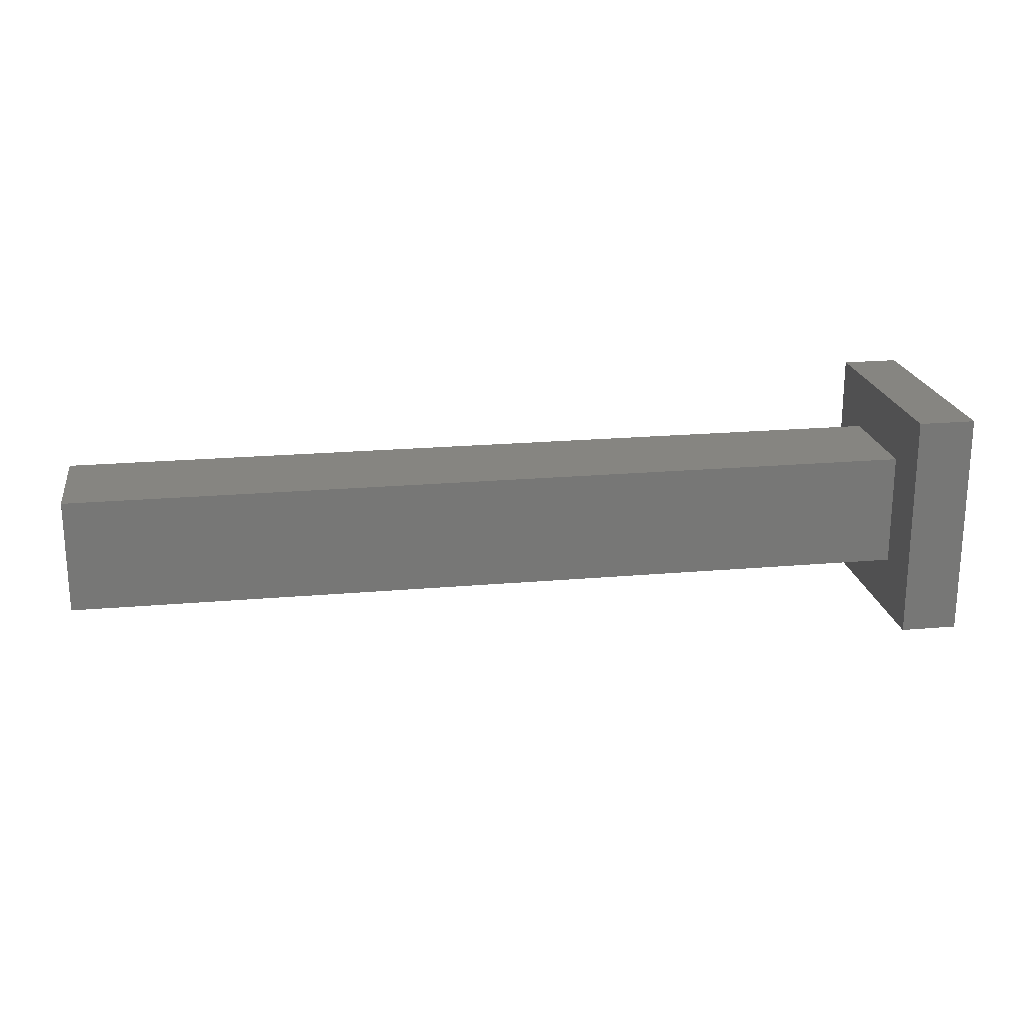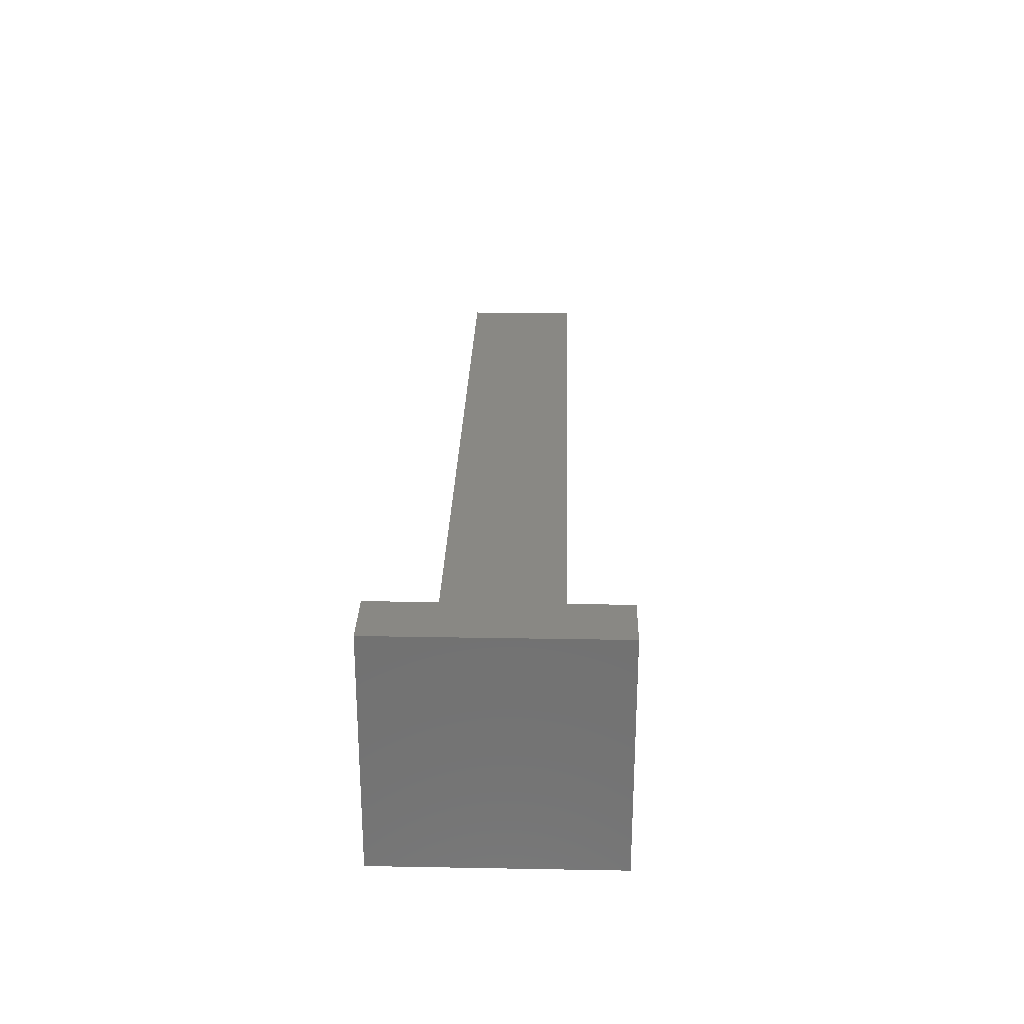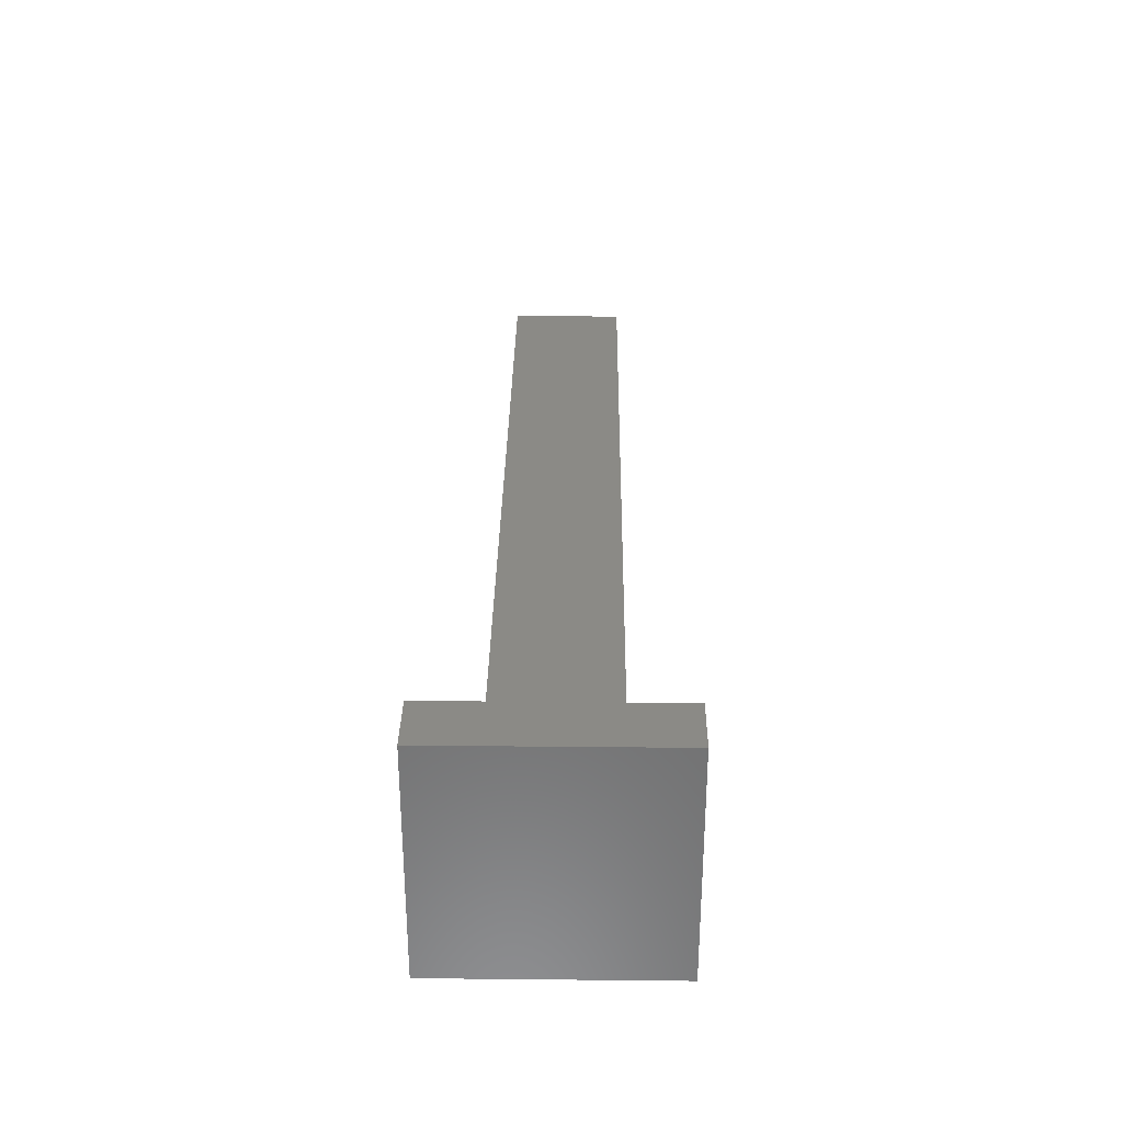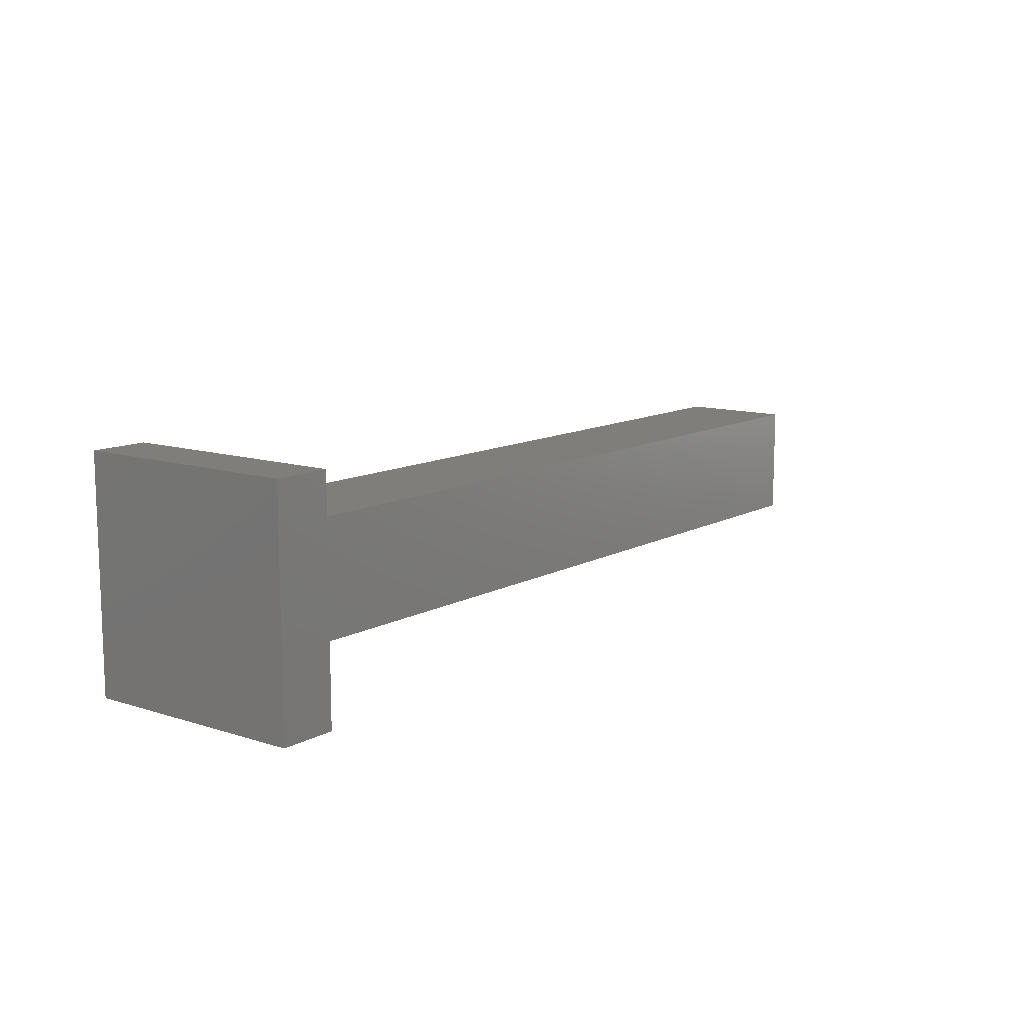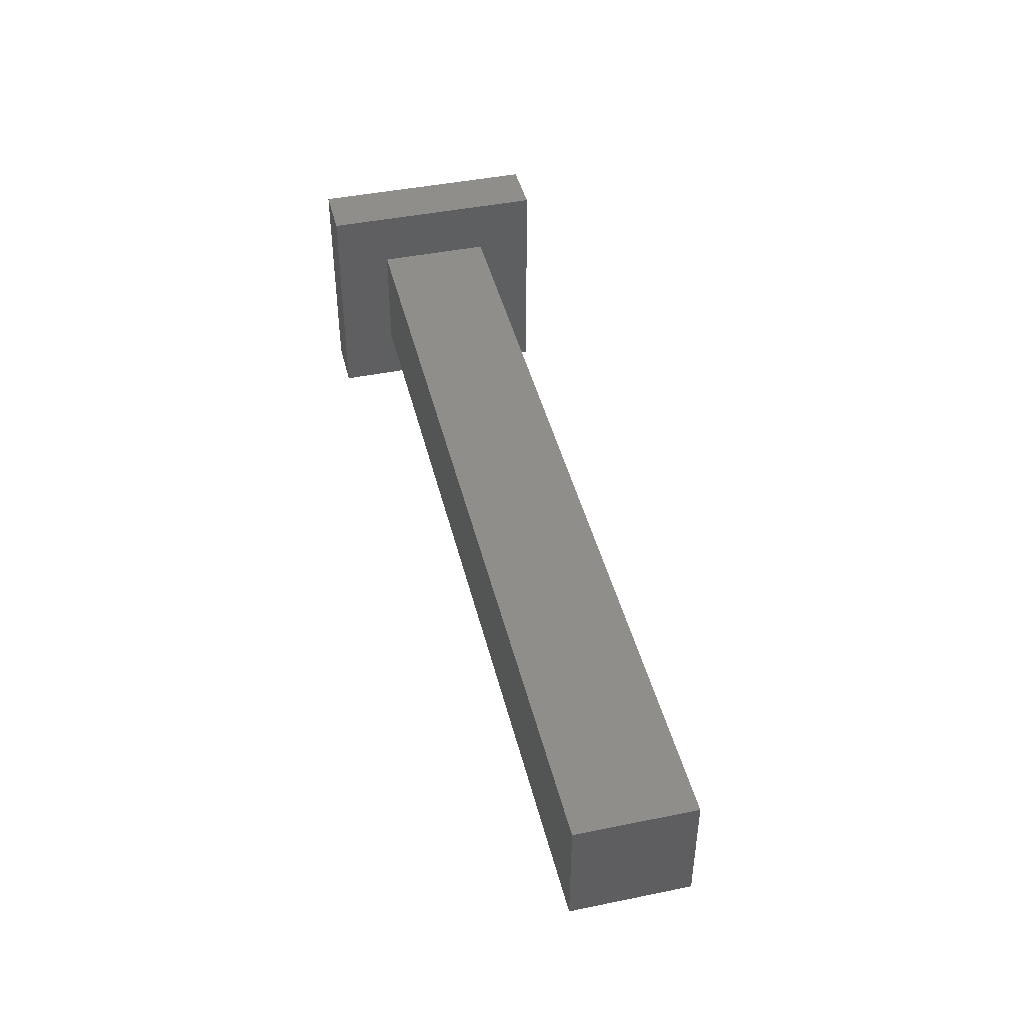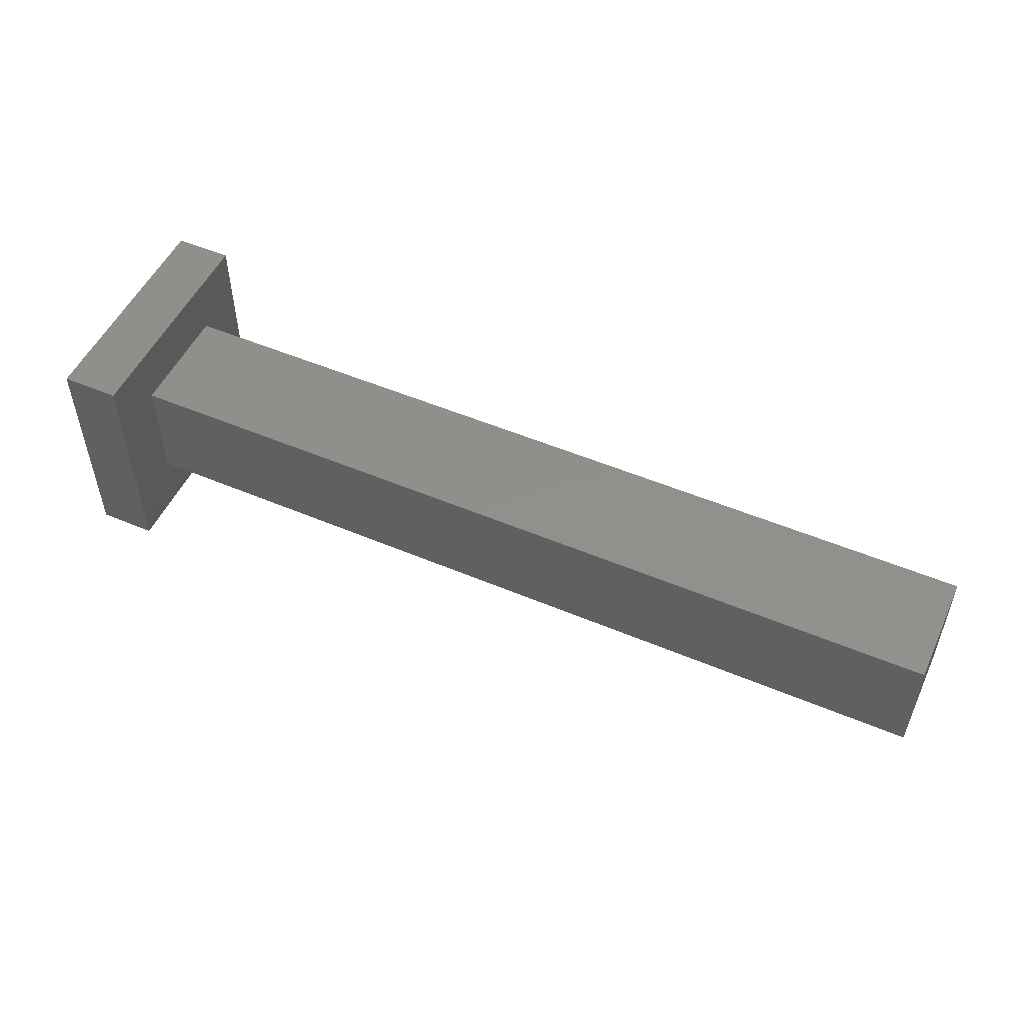
<metadata>
{"format":"stl","ext":"stl","renderer":"f3d","projection":"perspective","resolution":1024,"background":"white","views":[{"elev":20.8,"azim":-9.0,"up":"+Z"},{"elev":26.4,"azim":91.6,"up":"+Y"},{"elev":30.8,"azim":90.8,"up":"+Z"},{"elev":11.4,"azim":127.8,"up":"+Z"},{"elev":43.7,"azim":-103.5,"up":"+Y"},{"elev":51.8,"azim":-155.4,"up":"+Y"}]}
</metadata>
<code>
# stl→obj: 16 verts, 24 faces
v 10 6.25 3.75
v 10 3.75 6.25
v 10 3.75 3.75
v 10 6.25 6.25
v 9.375 3.75 3.75
v 9.375 3.75 6.25
v 9.375 6.25 3.75
v 9.375 6.25 6.25
v 9.375 5.625 4.375
v 9.375 4.375 5.625
v 9.375 4.375 4.375
v 9.375 5.625 5.625
v 0 4.375 4.375
v 0 4.375 5.625
v 0 5.625 4.375
v 0 5.625 5.625
f 1 2 3
f 1 4 2
f 5 6 7
f 8 7 6
f 7 8 1
f 8 4 1
f 5 3 6
f 2 6 3
f 6 2 8
f 4 8 2
f 5 7 3
f 1 3 7
f 9 10 11
f 9 12 10
f 13 14 15
f 16 15 14
f 15 16 9
f 16 12 9
f 13 11 14
f 10 14 11
f 14 10 16
f 12 16 10
f 13 15 11
f 9 11 15

</code>
